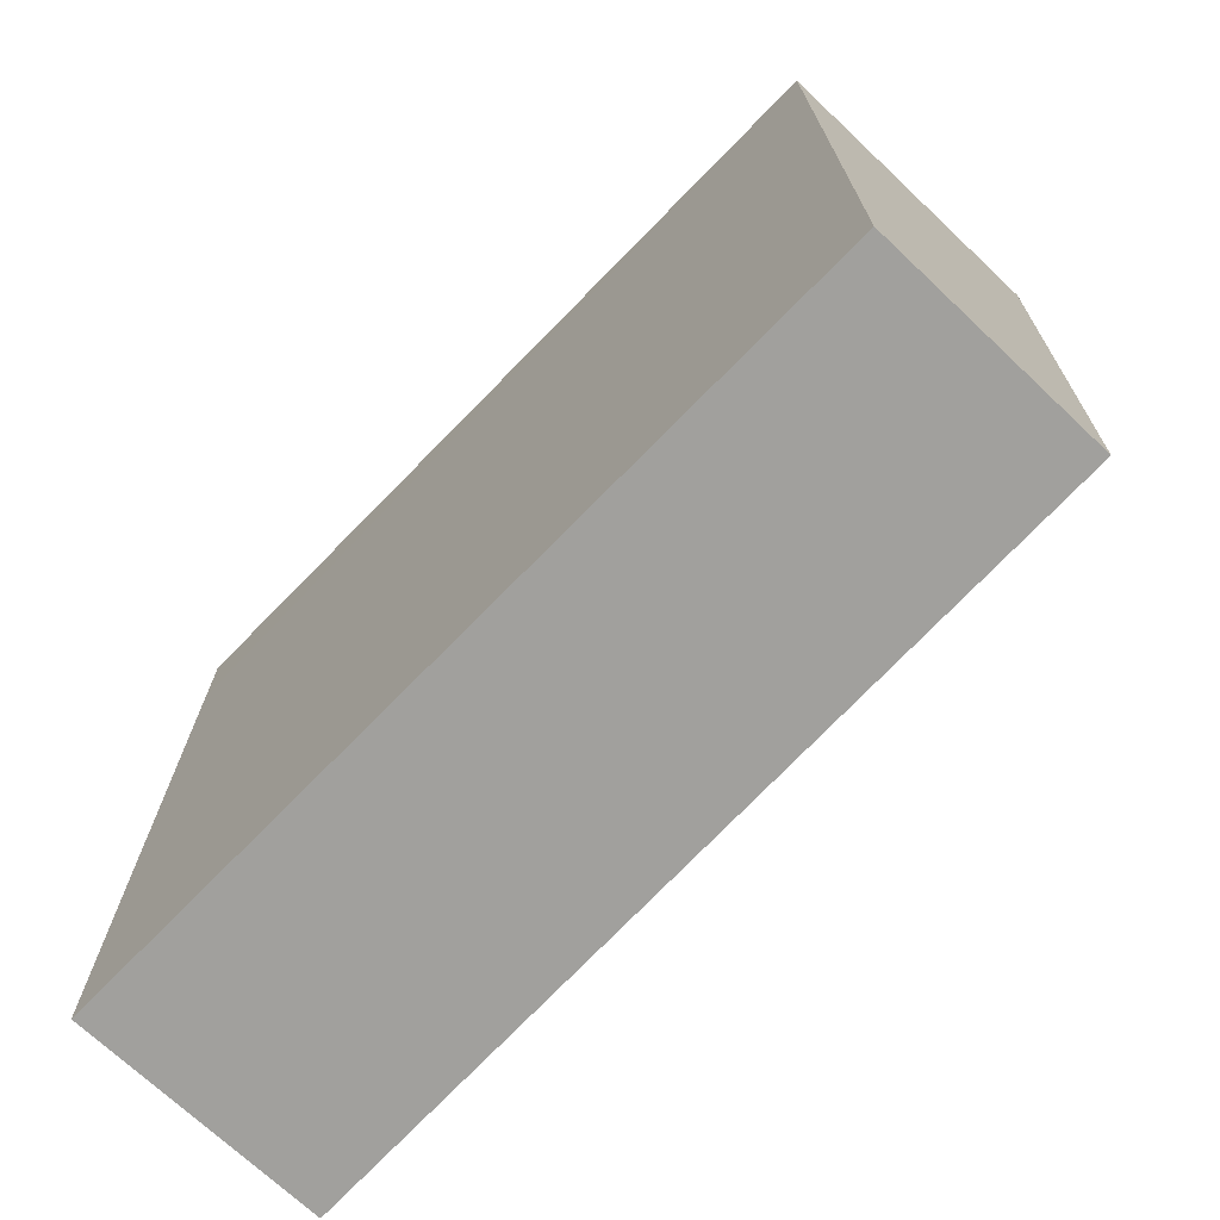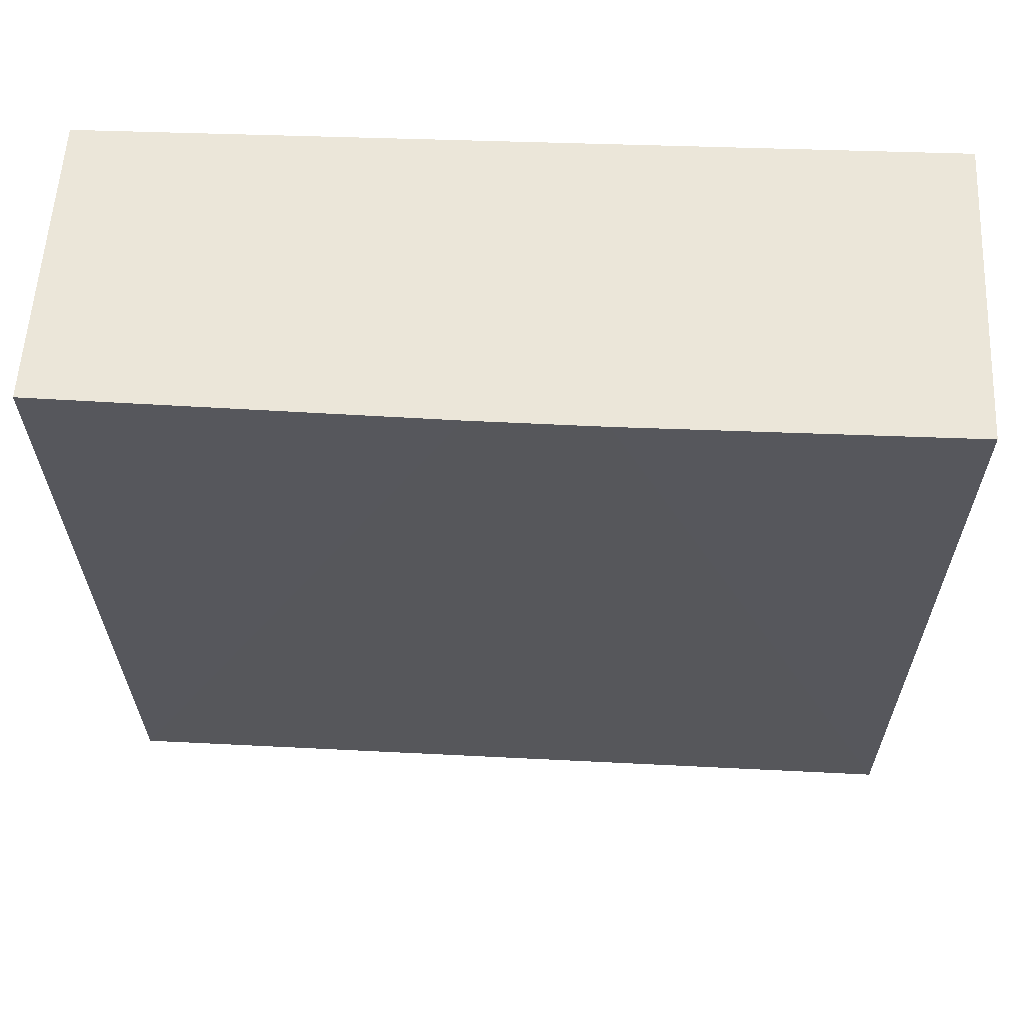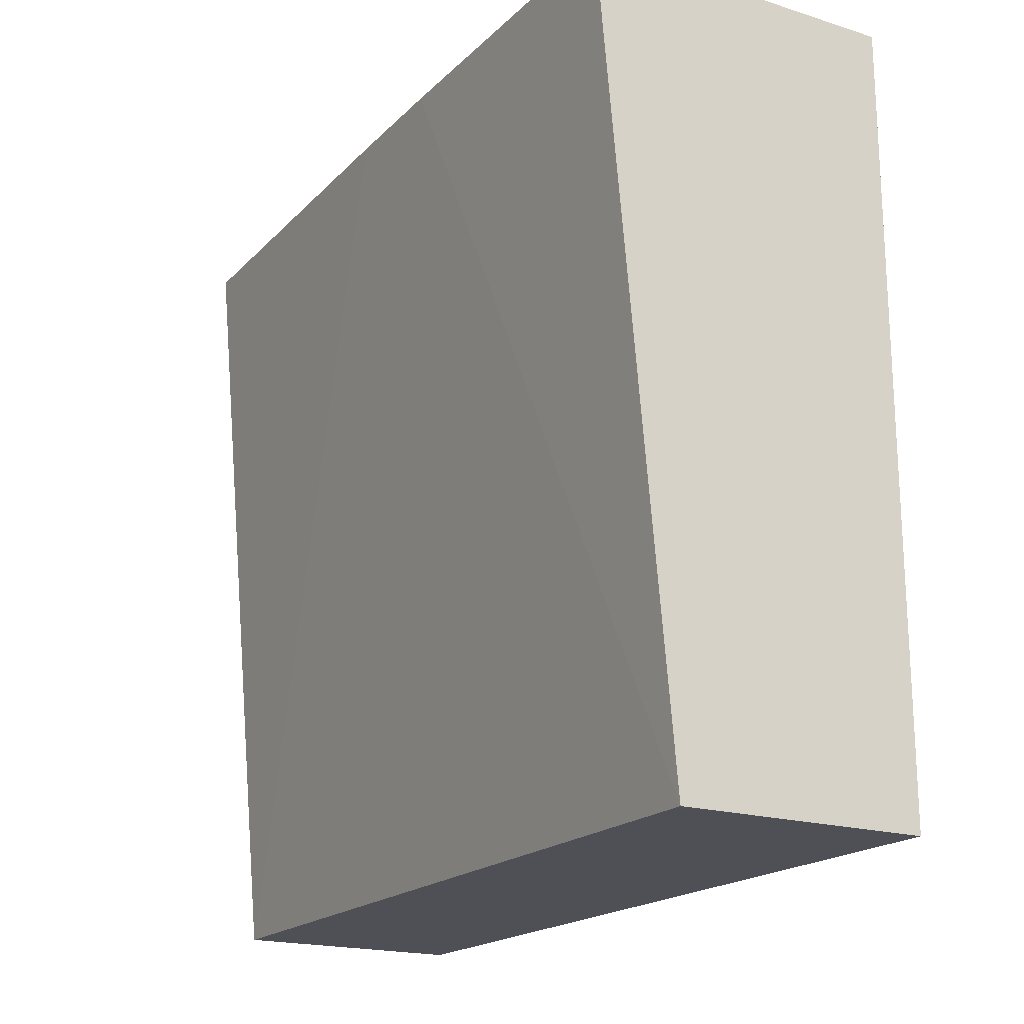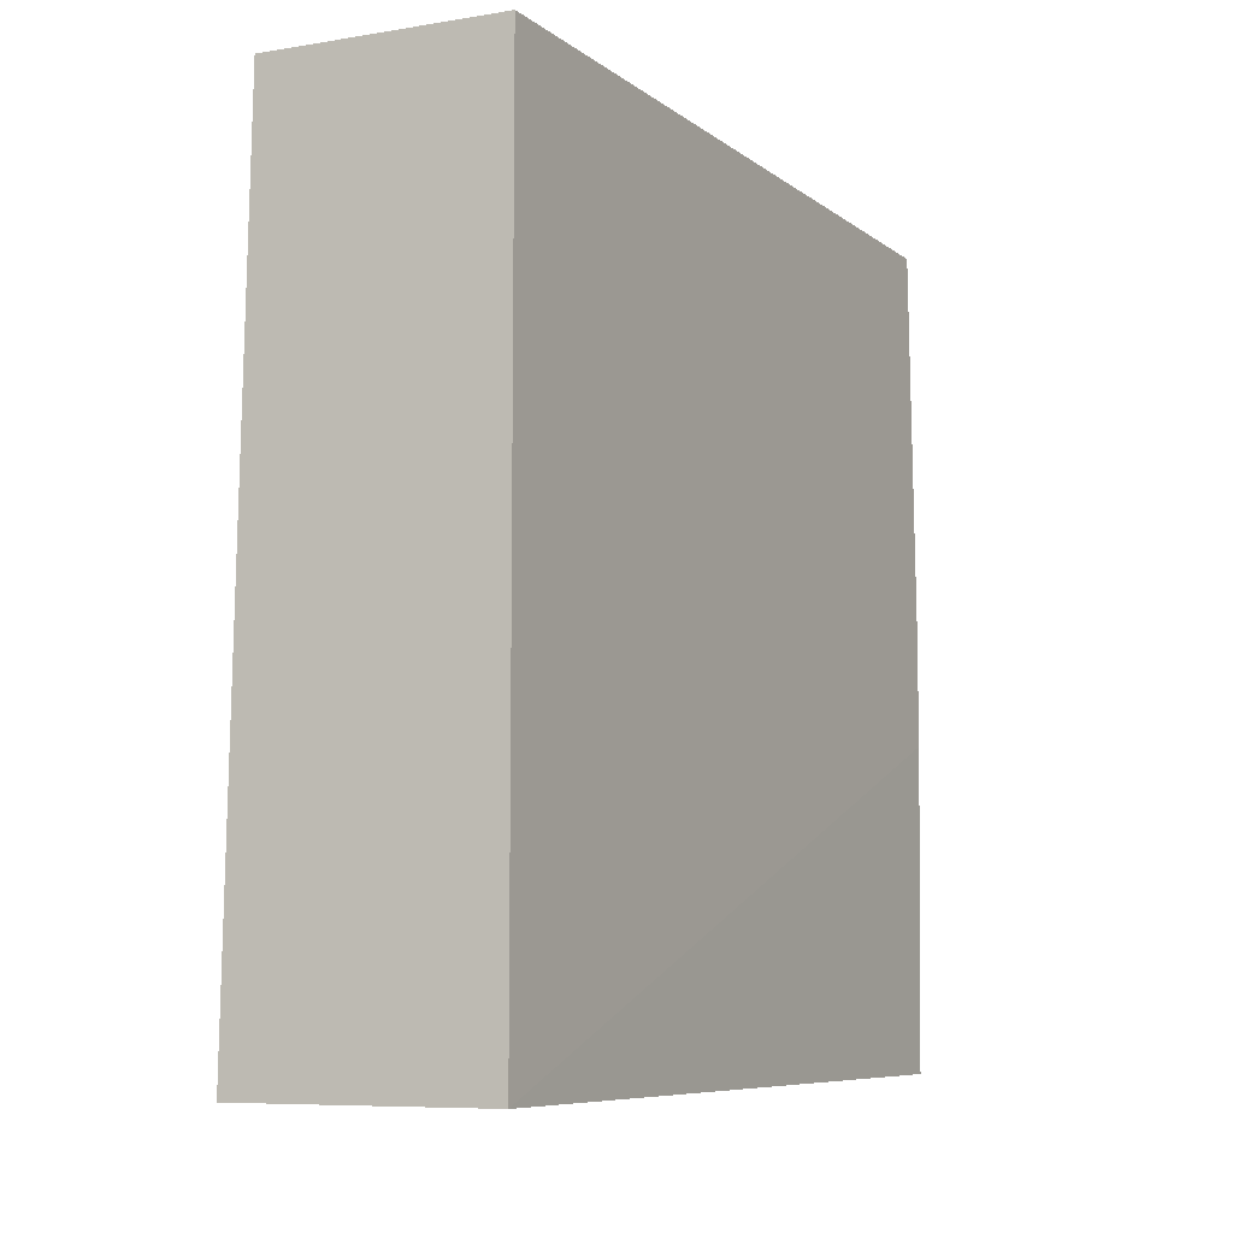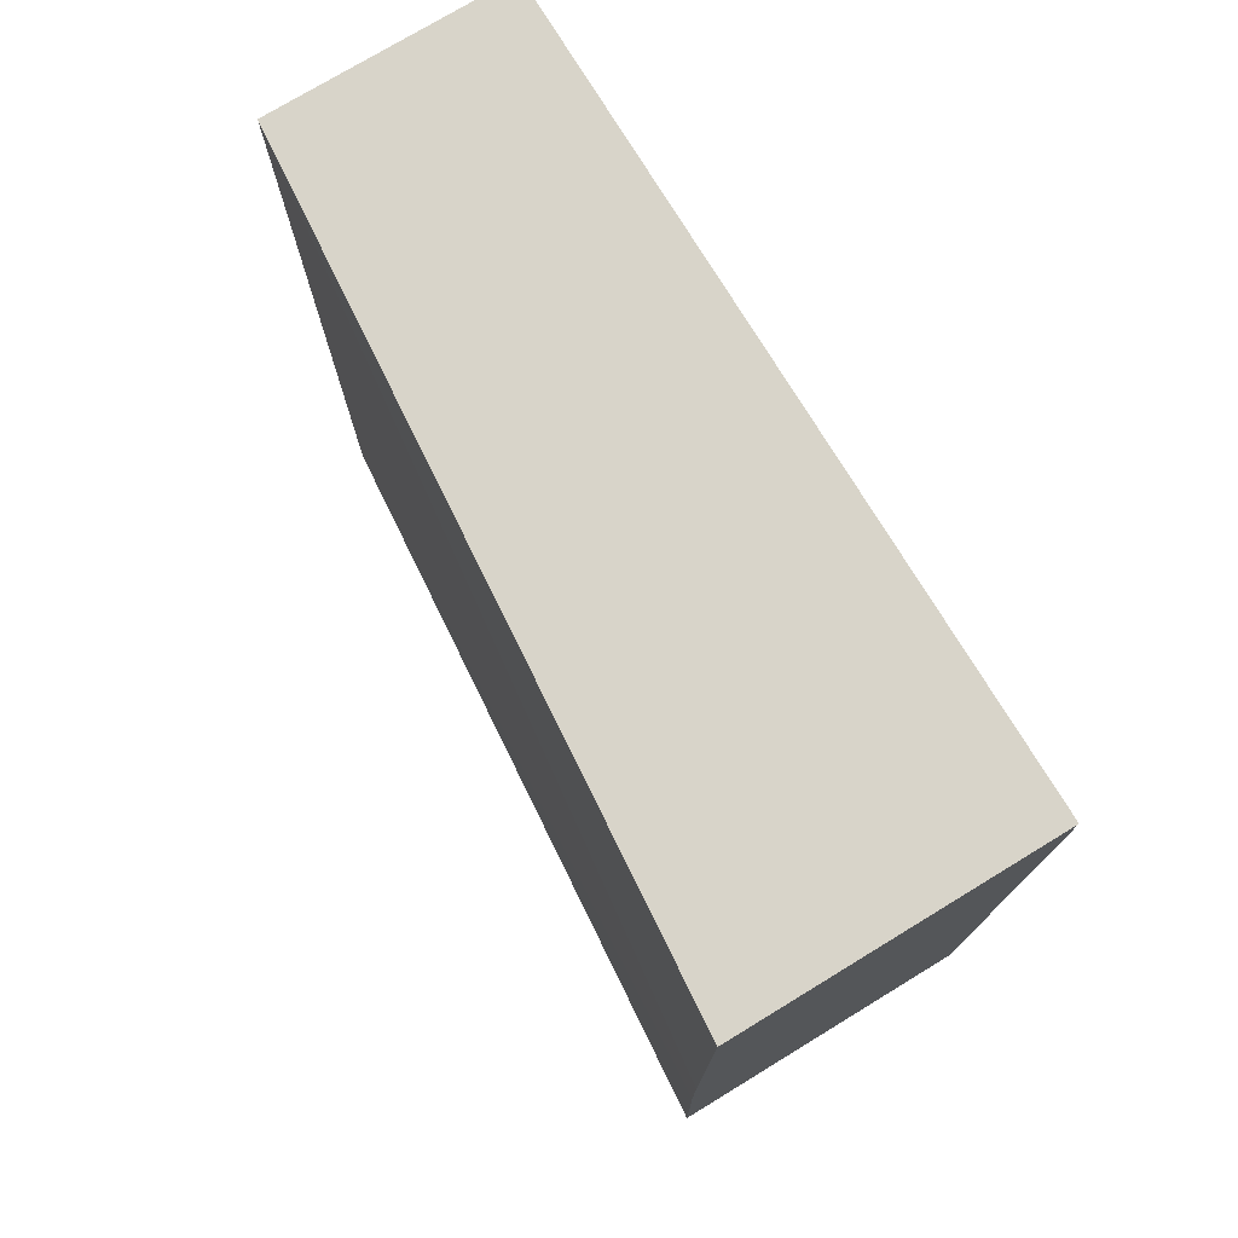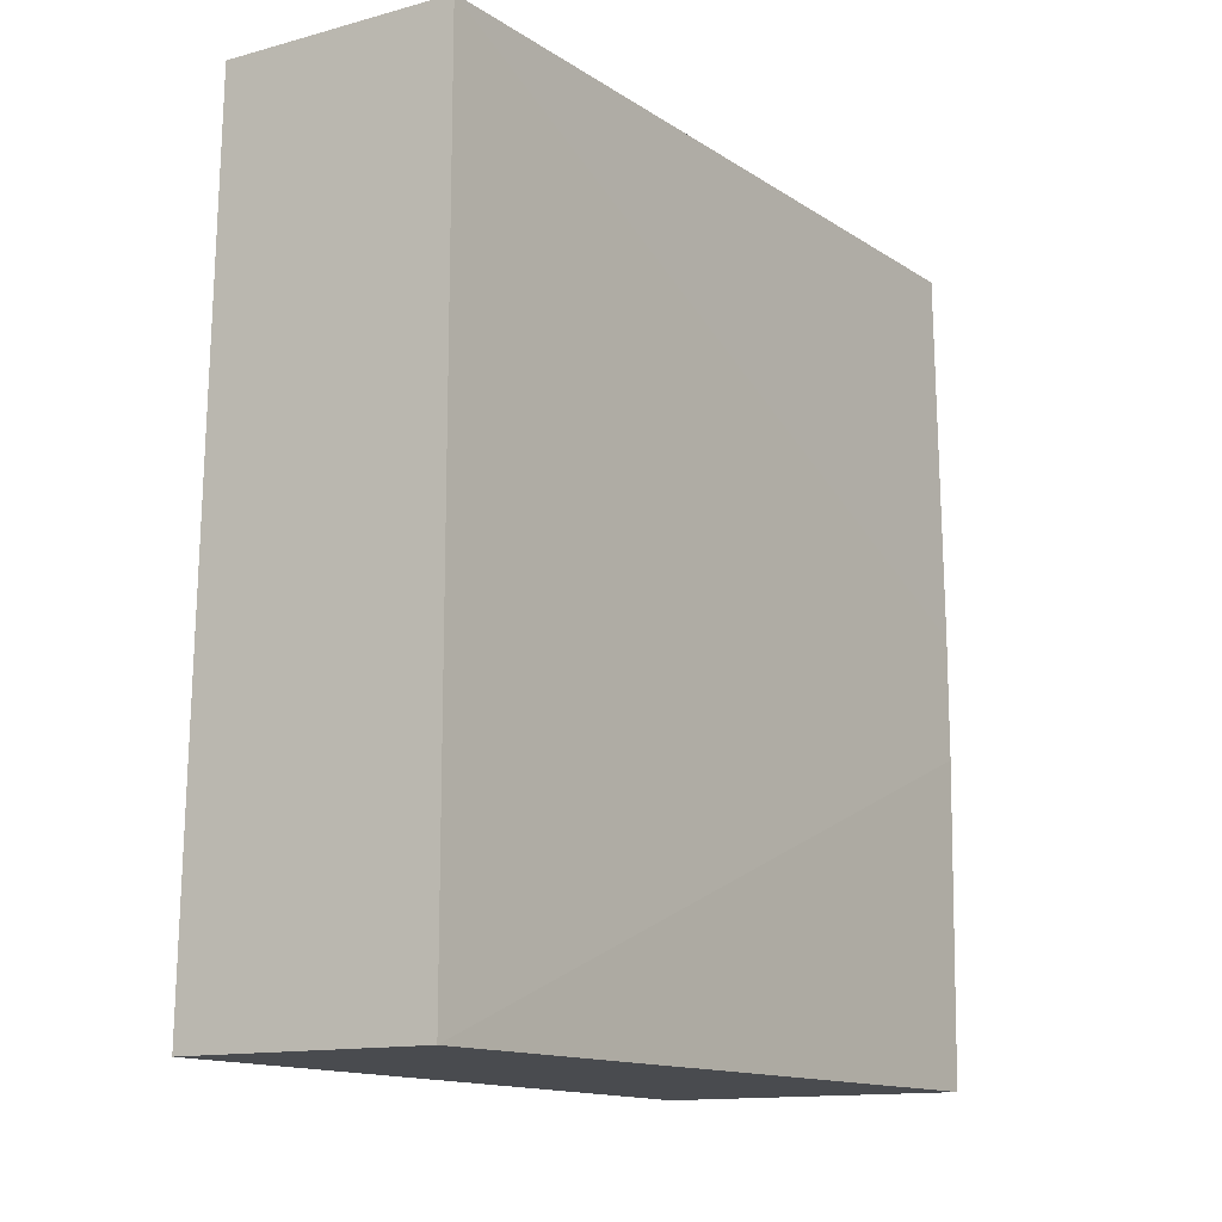
<metadata>
{"format":"obj","ext":"obj","renderer":"f3d","projection":"perspective","resolution":1024,"background":"white","views":[{"elev":-71.6,"azim":-43.3,"up":"+Y"},{"elev":57.3,"azim":93.0,"up":"+Y"},{"elev":-19.3,"azim":149.7,"up":"+Y"},{"elev":-8.1,"azim":23.8,"up":"+Z"},{"elev":75.6,"azim":148.7,"up":"+Z"},{"elev":-13.8,"azim":30.8,"up":"+Z"}]}
</metadata>
<code>
v -0.6312 -0.2953 0.1322
v -0.6312 -0.2758 0.1322
v -0.5664 -0.2953 0.1322
v -0.6274 -0.2953 0.3498
v -0.6312 -0.1137 0.1322
v -0.548 -0.09091 0.1322
v -0.5469 -0.09091 0.2172
v -0.5664 -0.2953 0.3498
v -0.6274 -0.09091 0.3498
v -0.6312 -0.09095 0.1322
v -0.631 -0.09091 0.1322
v -0.5469 -0.09091 0.2496
v -0.548 -0.09091 0.3498
v -0.6312 -0.09091 0.1322
f 1 2 5
f 1 5 10
f 1 10 11
f 1 11 6
f 1 6 3
f 1 3 8
f 1 8 4
f 1 4 2
f 2 4 9
f 2 9 5
f 3 6 7
f 3 7 12
f 3 12 8
f 4 8 13
f 4 13 9
f 5 9 10
f 6 11 14
f 6 14 9
f 6 9 13
f 6 13 12
f 6 12 7
f 8 12 13
f 9 14 10
f 10 14 11

</code>
